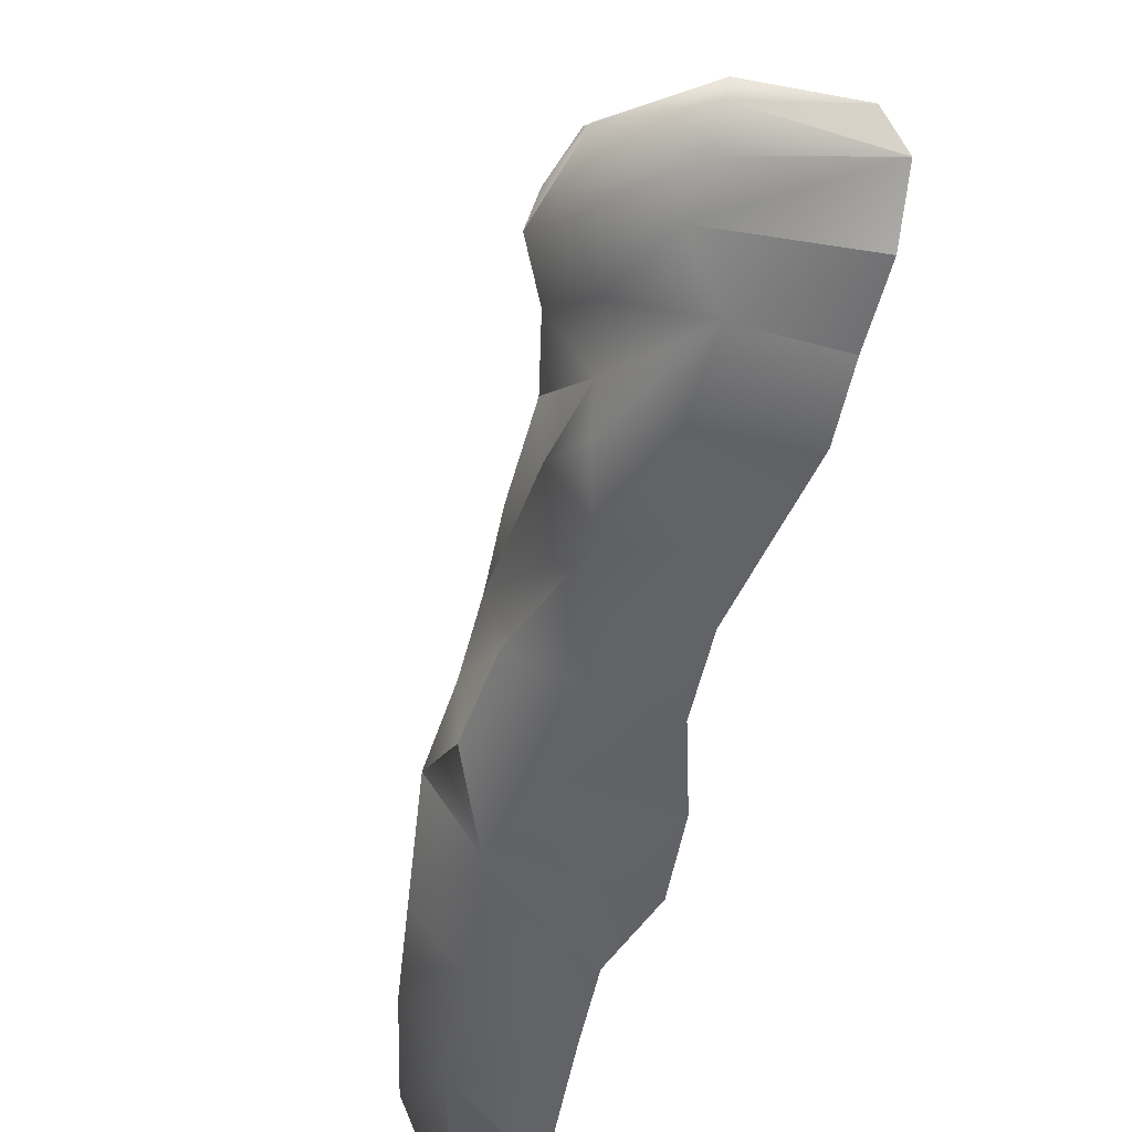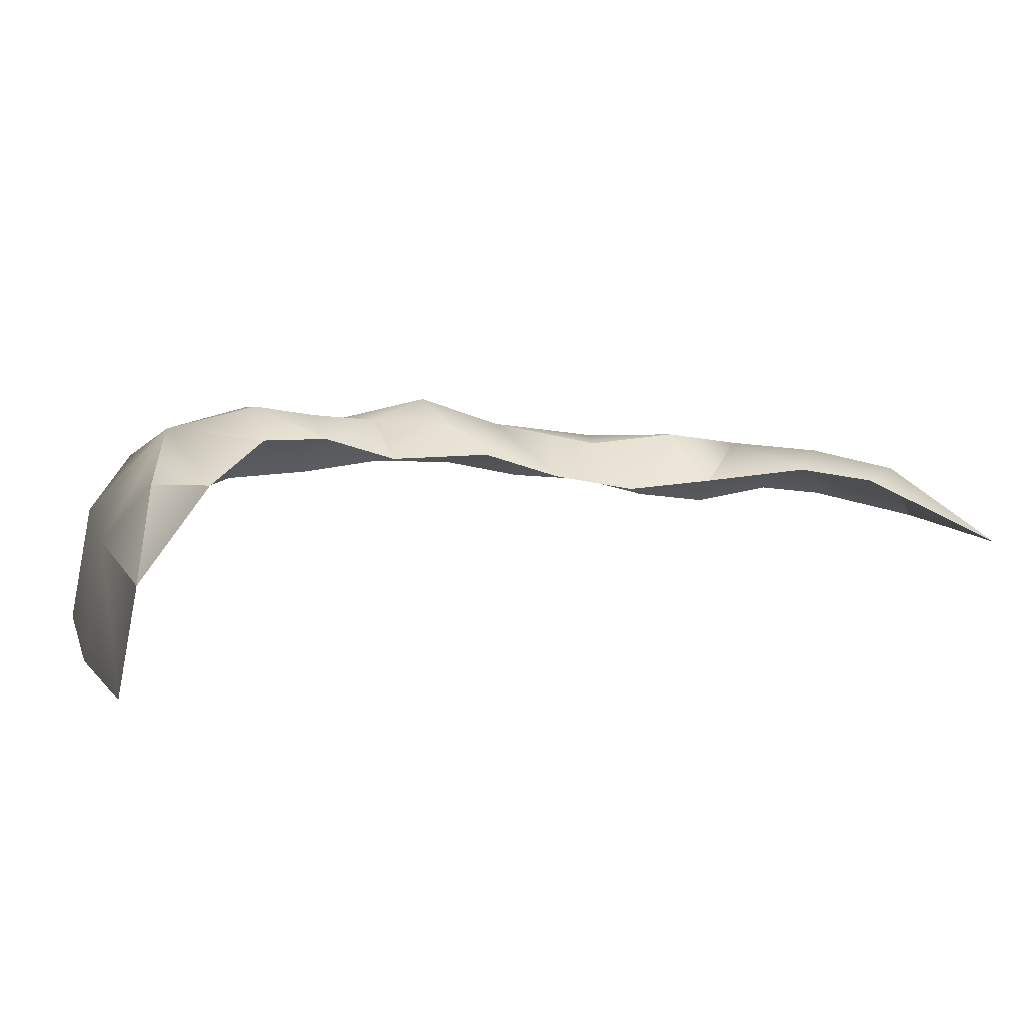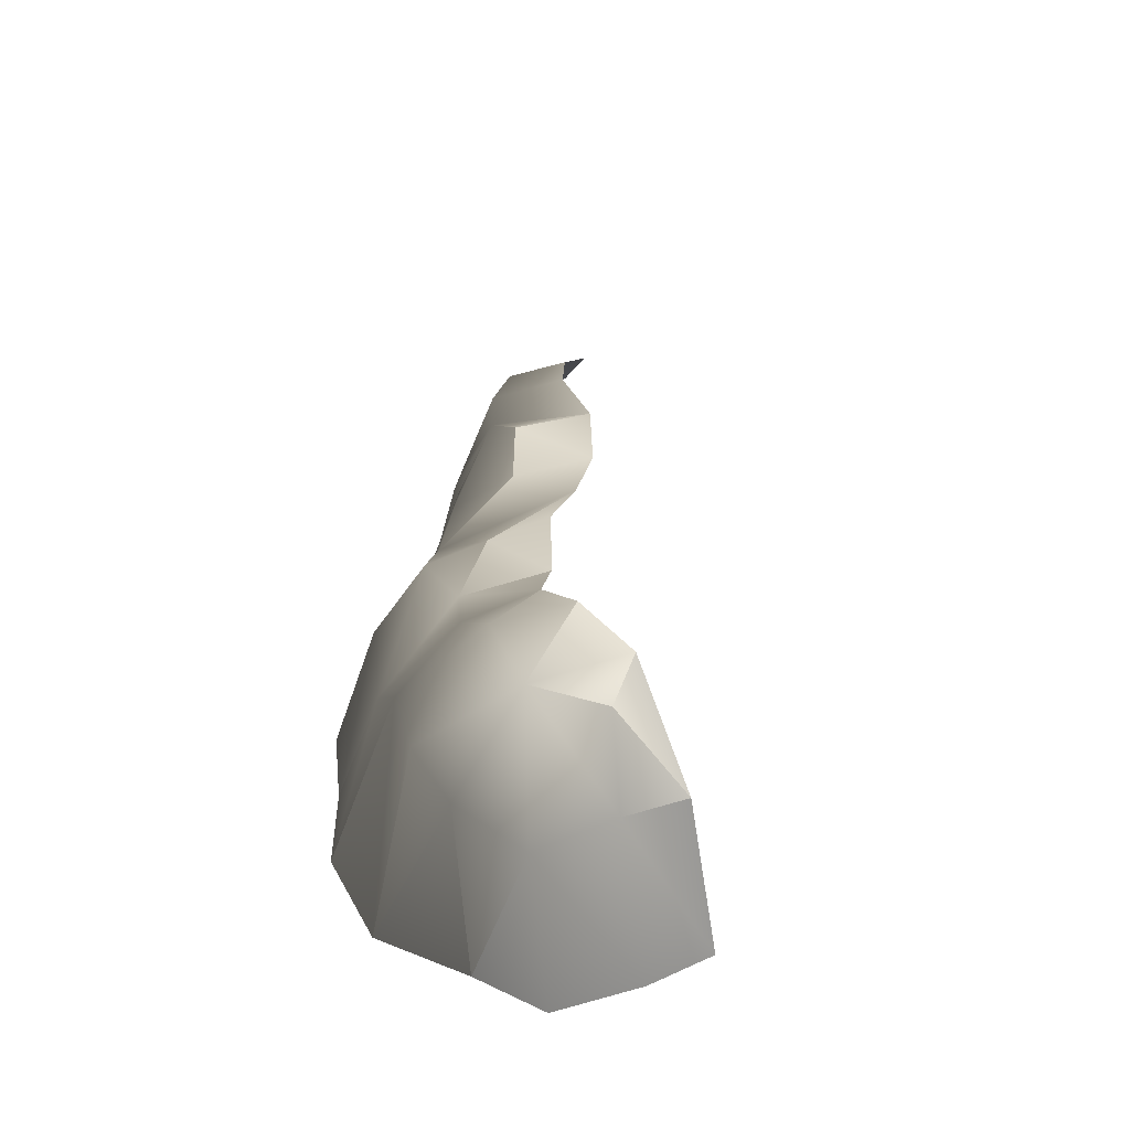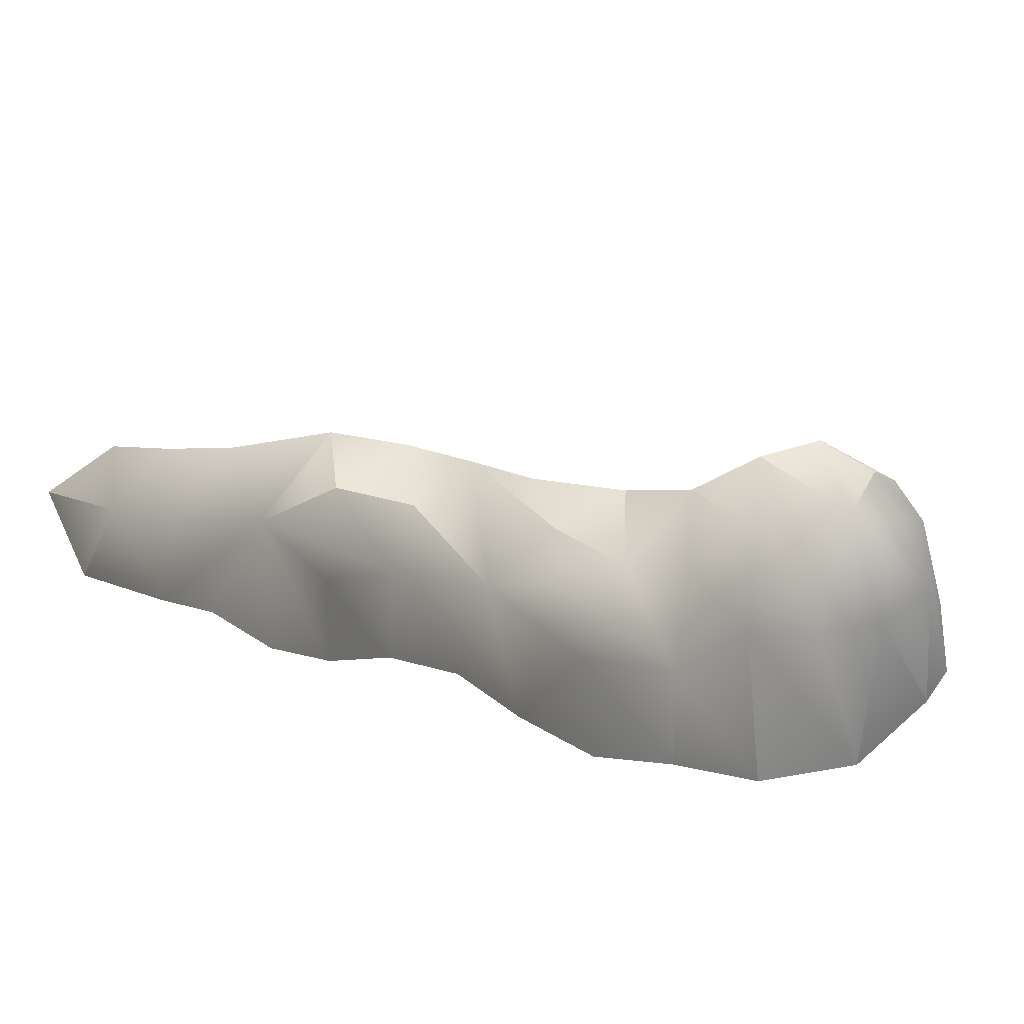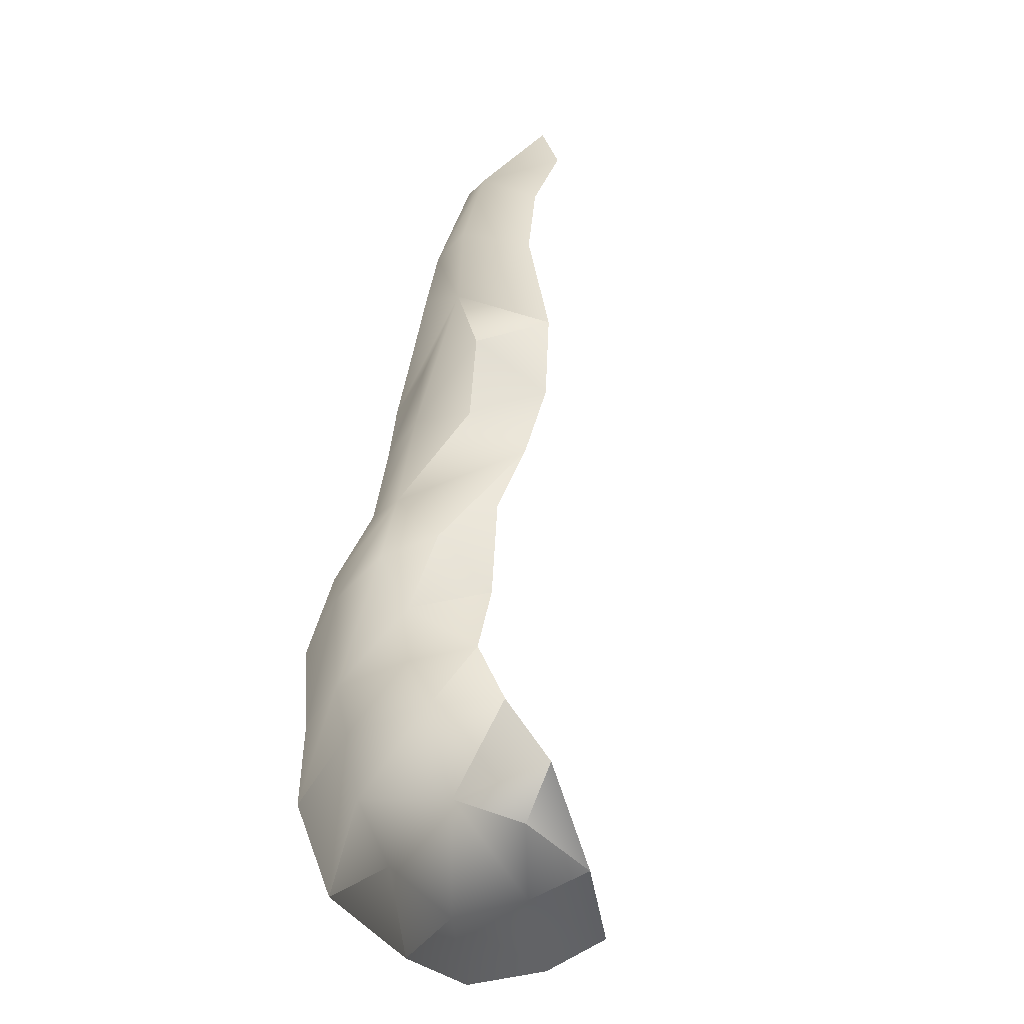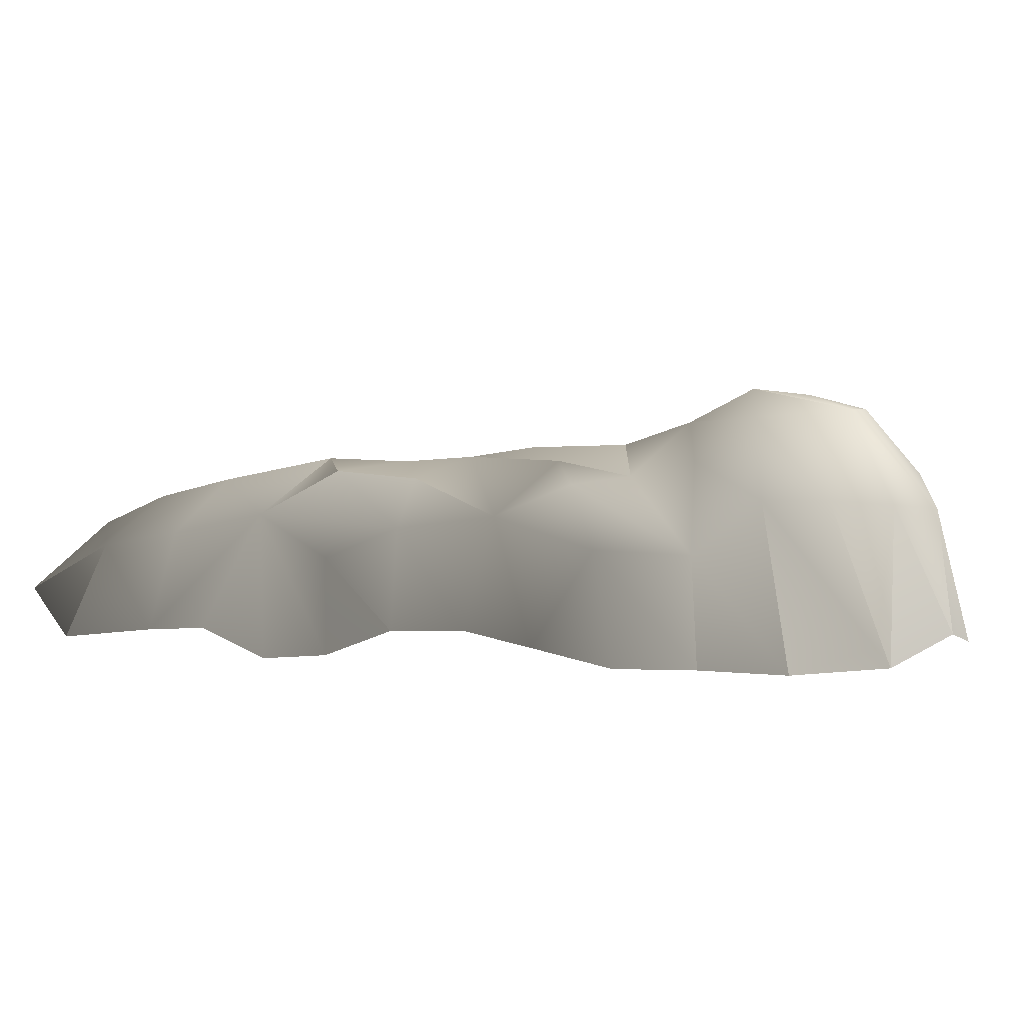
<metadata>
{"format":"obj","ext":"obj","renderer":"f3d","projection":"perspective","resolution":1024,"background":"white","views":[{"elev":-53.7,"azim":-117.7,"up":"+Z"},{"elev":43.6,"azim":34.6,"up":"+Y"},{"elev":34.6,"azim":-48.7,"up":"+Y"},{"elev":48.4,"azim":-125.4,"up":"+Y"},{"elev":66.9,"azim":-44.8,"up":"+Y"},{"elev":11.5,"azim":-128.4,"up":"+Y"}]}
</metadata>
<code>
g Plane11
v 157.2 315.5 -126.9
v 119.3 377.6 -38.11
v 240.5 356.7 -58.32
v 23.77 274.7 -117.6
v -32.88 271.8 -34.09
v -138.9 37.94 -9.533
v -74.18 37.94 -153.2
v 47 387.1 88.23
v 201.6 404.7 38.69
v -66.77 259.1 67.95
v -138.9 37.94 -9.533
v -52.27 237.1 183
v -138.9 37.94 -9.533
v -121.8 59.34 147.6
v 40.25 269.8 248.3
v 99.17 371.1 184.1
v 19.26 45.16 311.6
v -79.81 24.25 237.3
v -121.8 59.34 147.6
v -121.8 59.34 147.6
v 240.5 356.7 -58.32
v 201.6 404.7 38.69
v 186.1 387.2 147.9
v 99.17 371.1 184.1
v 137.2 256.5 279.8
v 119.6 44.35 341.6
v 137.2 256.5 279.8
v 137.2 256.5 279.8
v 186.1 387.2 147.9
v 224.2 289.7 -194.6
v 75.9 195.3 -207.1
v 24.76 38.97 -240.2
v -74.18 37.94 -153.2
v 325.7 316.1 -115.8
v 325.7 316.1 -115.8
v 335.6 303.5 -243.5
v 434.3 308 -213.4
v 335.6 303.5 -243.5
v 254.2 283.5 -287.2
v 173.6 200.8 -311.4
v 107.8 38.83 -331.1
v 24.76 38.97 -240.2
v 538.1 283.2 -257
v 351.6 228.1 -356.6
v 224.8 54.92 -387.5
v 538.1 283.2 -257
v 345.9 61.69 -421.4
v 686.5 204 -563.3
v 563.9 149.5 -522.6
v 478 201.1 -446.9
v 625.5 270.1 -456.1
v 529.9 262.6 -373.8
v 826.6 236.6 -536.8
v 790.2 170.1 -657.9
v 914.4 204.1 -609.1
v 903.1 138.7 -723.7
v 1020 148.7 -657.8
v 625.5 270.1 -456.1
v 733.2 269.3 -397.9
v 529.9 262.6 -373.8
v 625.5 270.1 -456.1
v 640.5 267.6 -312.5
v 733.2 269.3 -397.9
v 779.4 22.5 -716.6
v 701.3 32.89 -665.4
v 441.6 52.13 -486.9
v 926.4 -7.74 -788.5
v 608.6 -5.651 -612.2
v 521.9 7.984 -553.4
v 441.6 52.13 -486.9
v 1091 38.08 -763.4
v 1091 38.08 -763.4
v 926.4 -7.74 -788.5
f 3 1 2
f 4 2 1
f 5 2 4
f 6 5 4
f 4 7 6
f 9 2 8
f 5 8 2
f 11 10 5
f 8 5 10
f 8 10 12
f 10 13 14
f 16 8 15
f 12 15 8
f 17 15 12
f 12 18 17
f 12 19 18
f 12 10 20
f 2 9 21
f 23 22 8
f 8 24 23
f 25 16 15
f 15 26 27
f 26 15 17
f 24 28 29
f 30 1 3
f 31 4 1
f 33 31 32
f 31 33 4
f 3 34 30
f 30 31 1
f 36 30 35
f 35 37 36
f 30 38 39
f 31 39 40
f 39 31 30
f 42 40 41
f 40 42 31
f 38 43 44
f 44 39 38
f 44 40 39
f 40 44 45
f 45 41 40
f 46 36 37
f 44 47 45
f 50 48 49
f 50 51 48
f 44 52 50
f 54 48 53
f 53 55 56
f 56 54 53
f 55 57 56
f 48 58 59
f 60 44 43
f 59 61 62
f 43 62 60
f 63 53 48
f 54 56 64
f 48 64 65
f 64 48 54
f 50 49 66
f 56 67 64
f 48 68 69
f 69 49 48
f 49 69 70
f 68 48 65
f 51 50 52
f 60 62 61
f 47 44 50
f 50 66 47
f 71 56 57
f 56 72 73

</code>
